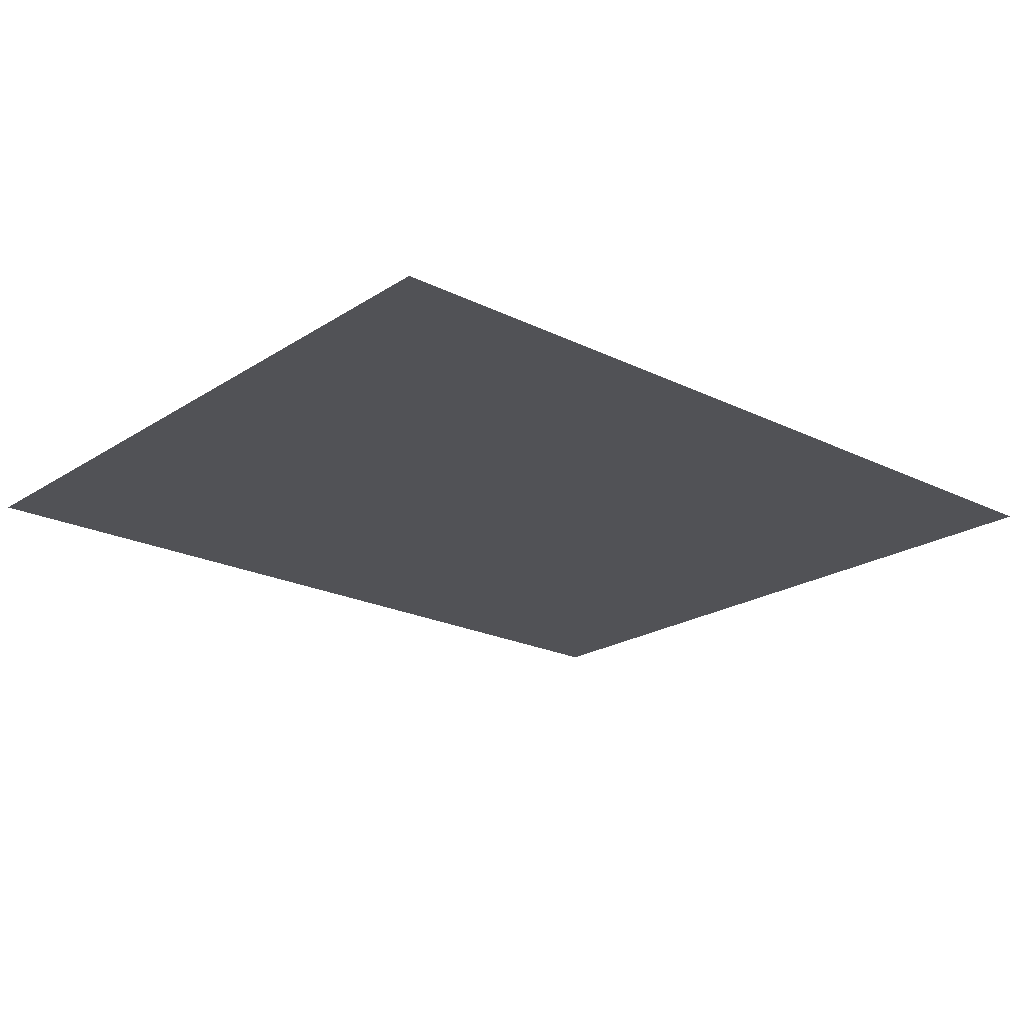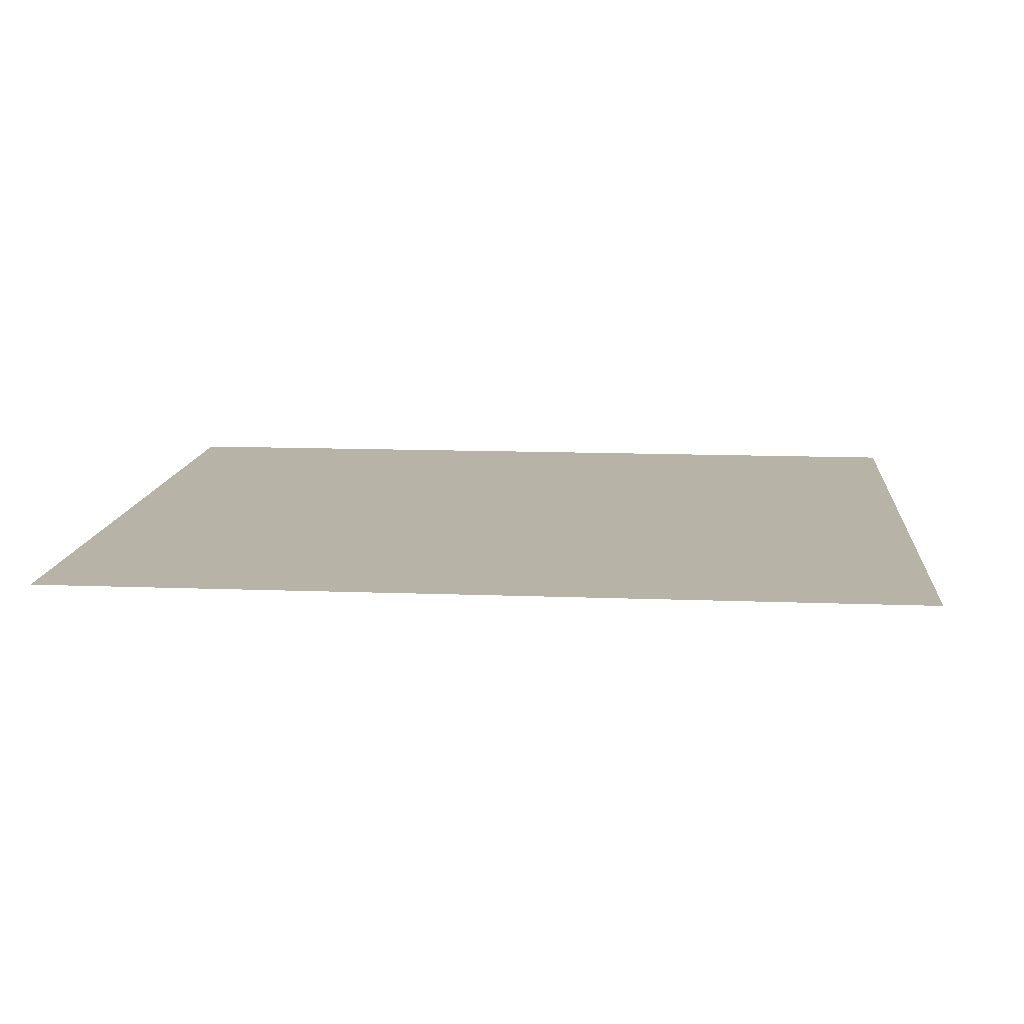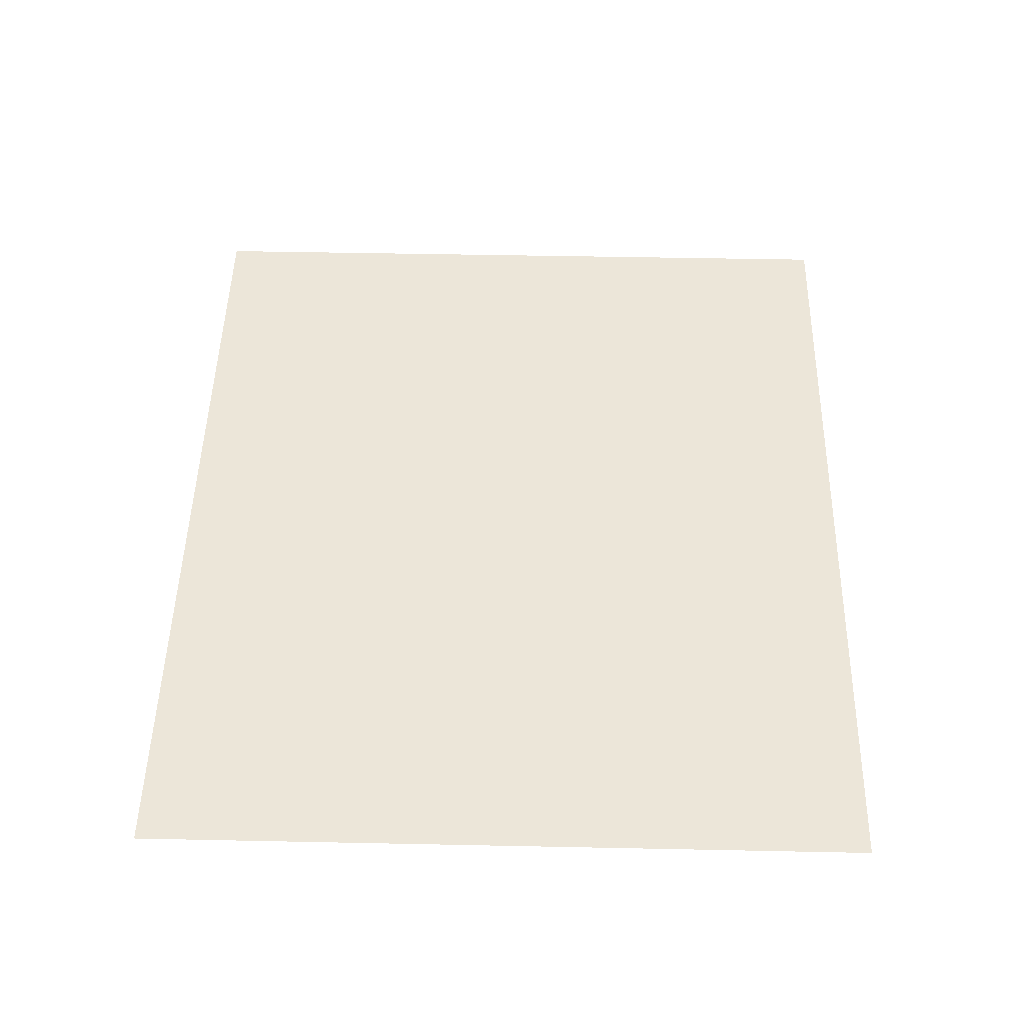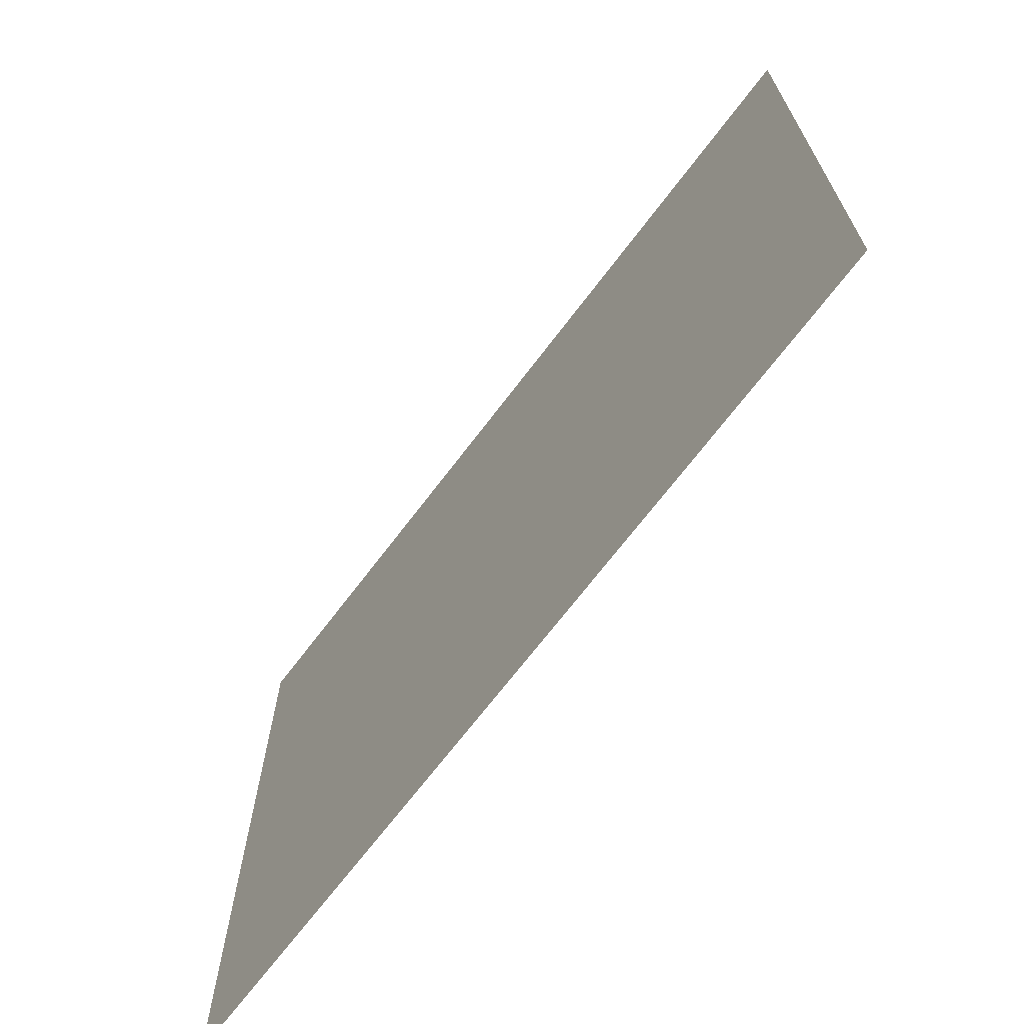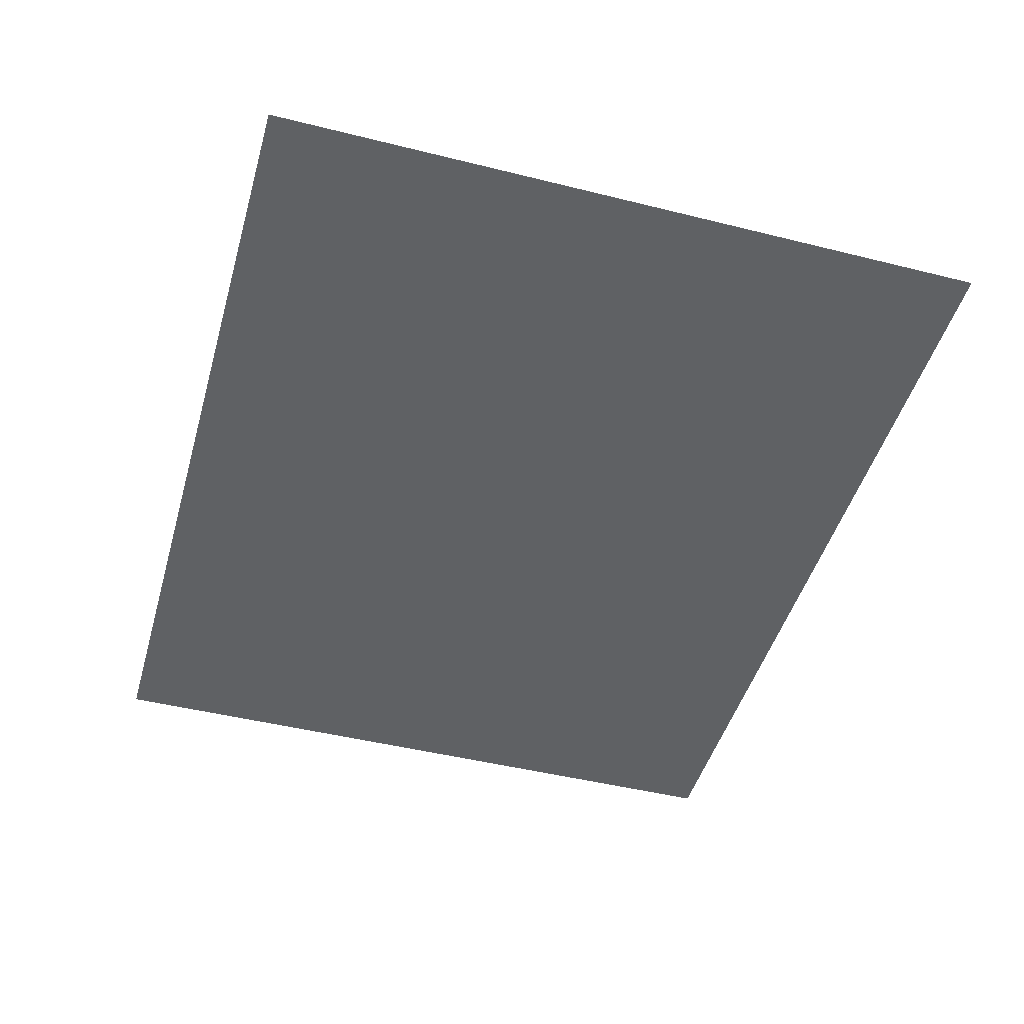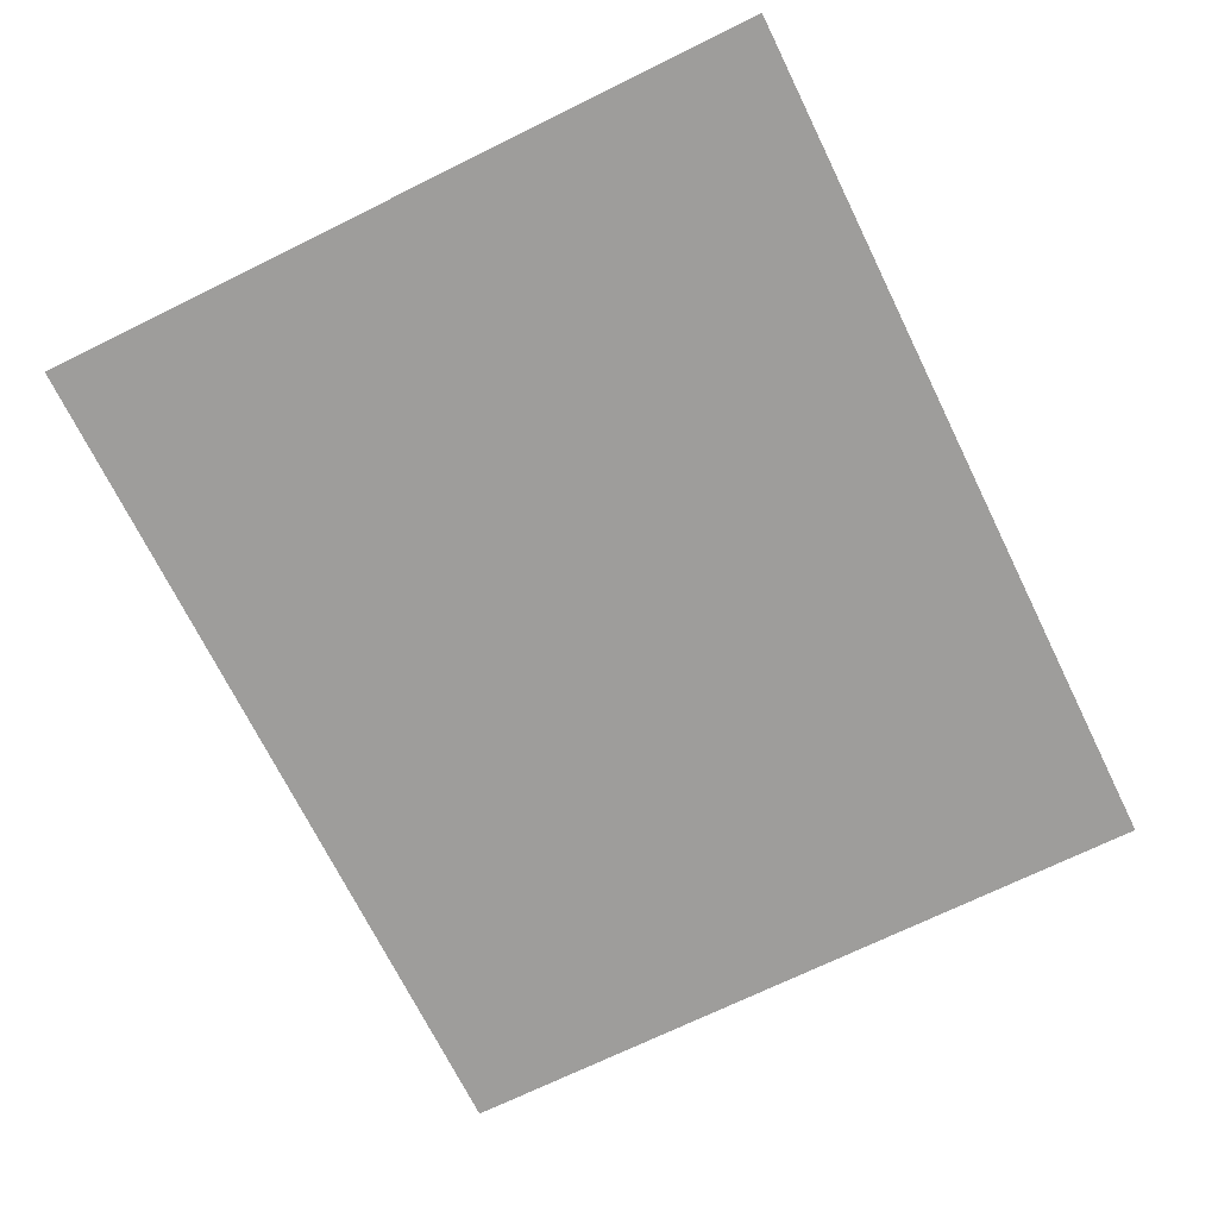
<metadata>
{"format":"obj","ext":"obj","renderer":"f3d","projection":"perspective","resolution":1024,"background":"white","views":[{"elev":-21.3,"azim":-41.2,"up":"+Y"},{"elev":12.6,"azim":-174.8,"up":"+Y"},{"elev":48.9,"azim":91.3,"up":"+Y"},{"elev":-68.9,"azim":52.9,"up":"+Z"},{"elev":-46.7,"azim":74.2,"up":"+Y"},{"elev":-70.7,"azim":116.2,"up":"+Y"}]}
</metadata>
<code>
g obj_napkin1
v -1.374 0.0071 -1.404
v 0.5036 0.0071 -1.404
v -1.374 0.0071 3.3e-05
v 0.5036 0.0071 3.327e-05
v -1.374 0.0071 1.398
v 2.379 0.0071 -1.404
v 0.5036 0.0071 1.398
v 2.379 0.0071 3.354e-05
v 2.379 0.0071 1.398
v 0.5035 0.0071 -2.434
v -1.374 0.0071 -1.404
v -2.417 0.0071 -2.434
v -2.417 0.0071 -3.234e-05
v 0.5036 0.0071 -1.404
v -1.374 0.0071 3.3e-05
v 3.424 0.005035 -2.434
v -1.374 0.0071 1.398
v 2.379 0.0071 -1.404
v -2.417 0.0071 2.434
v 0.5036 0.0071 1.398
v 0.5035 0.0071 2.434
v 3.424 0.005035 -3.146e-05
v 2.379 0.0071 3.354e-05
v 2.379 0.0071 1.398
v 3.424 0.005035 2.434
g obj_napkin1_0
f 3 2 1
f 4 2 3
f 3 5 4
f 2 4 6
f 7 4 5
f 8 6 4
f 4 7 8
f 8 7 9
f 12 11 10
f 12 13 11
f 14 10 11
f 11 13 15
f 10 14 16
f 13 17 15
f 18 16 14
f 13 19 17
f 17 19 20
f 21 20 19
f 22 16 18
f 22 18 23
f 20 21 24
f 24 22 23
f 25 24 21
f 25 22 24

</code>
